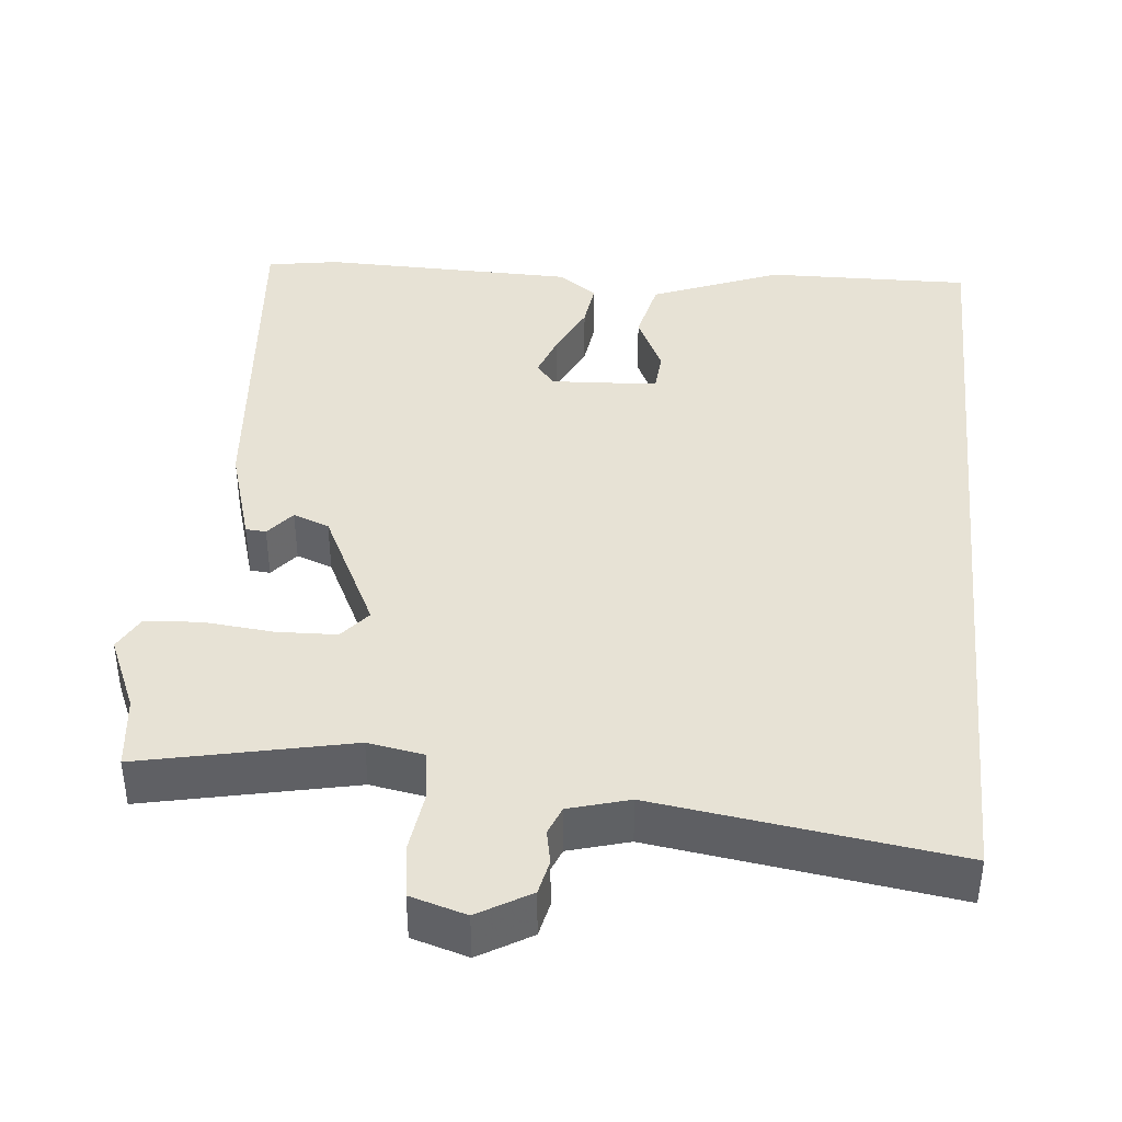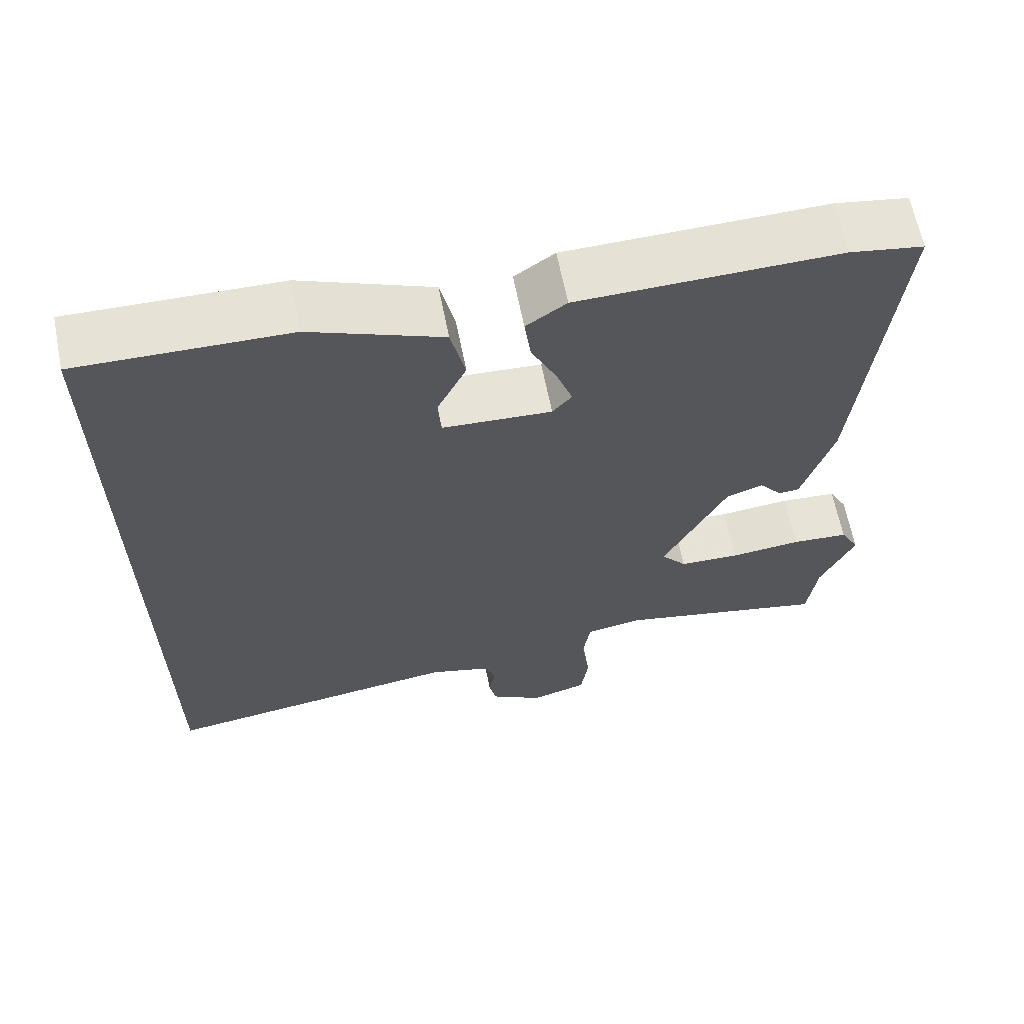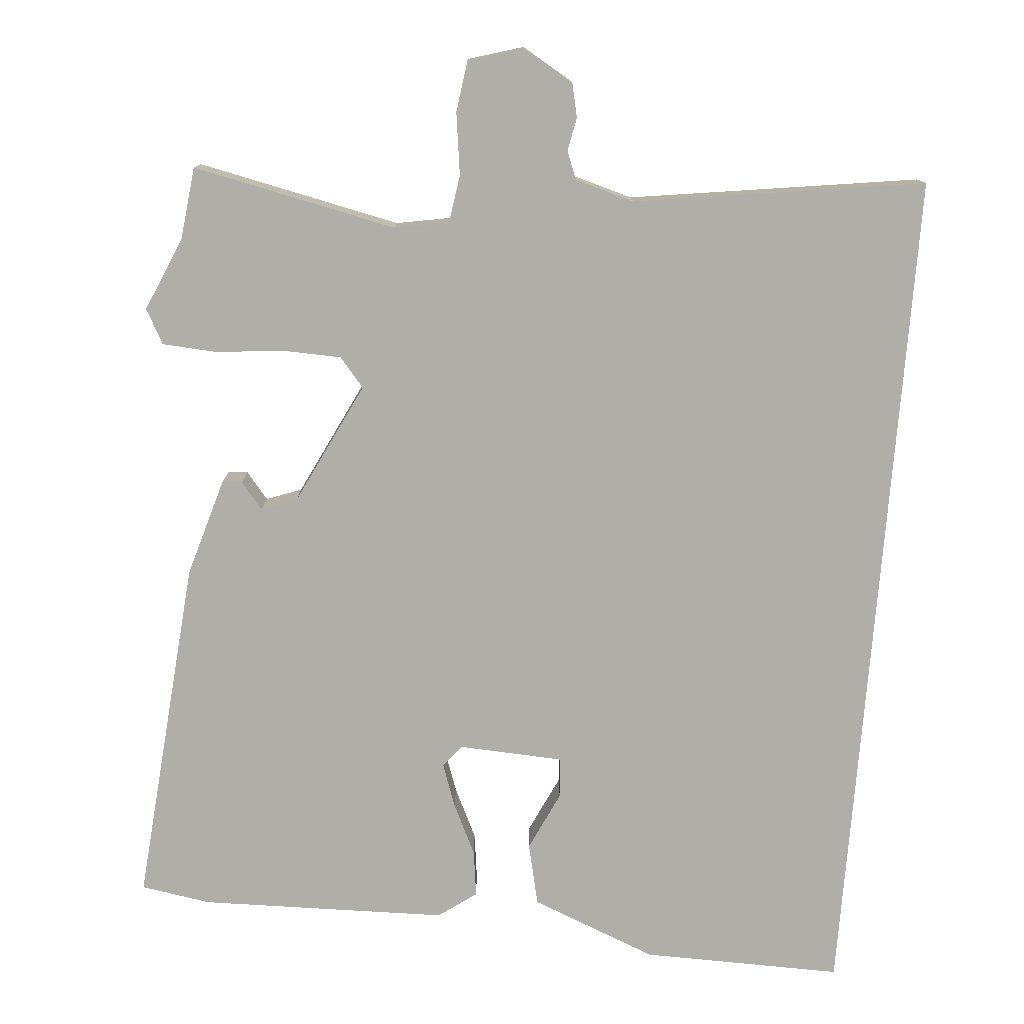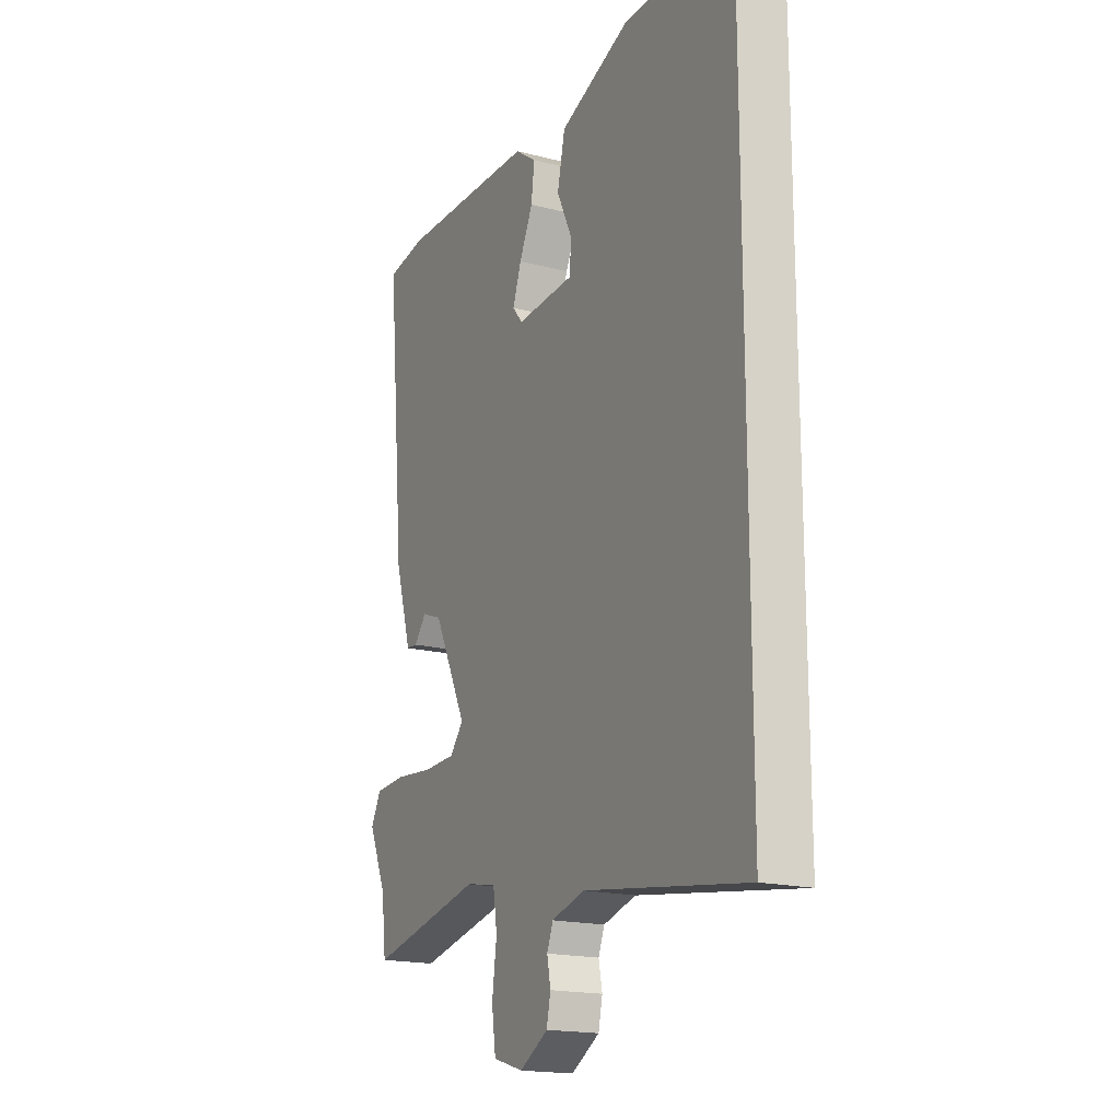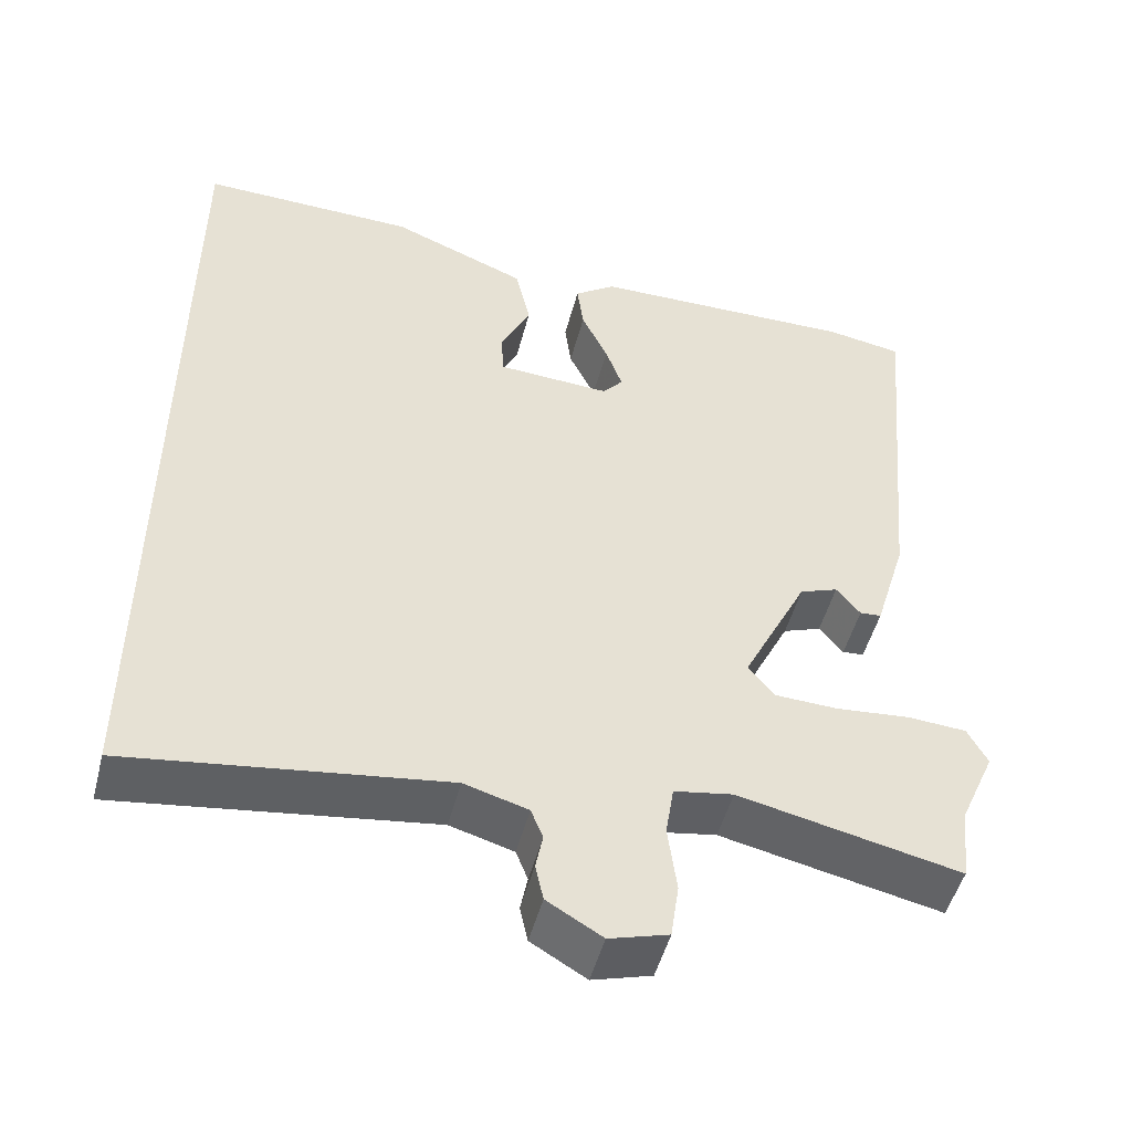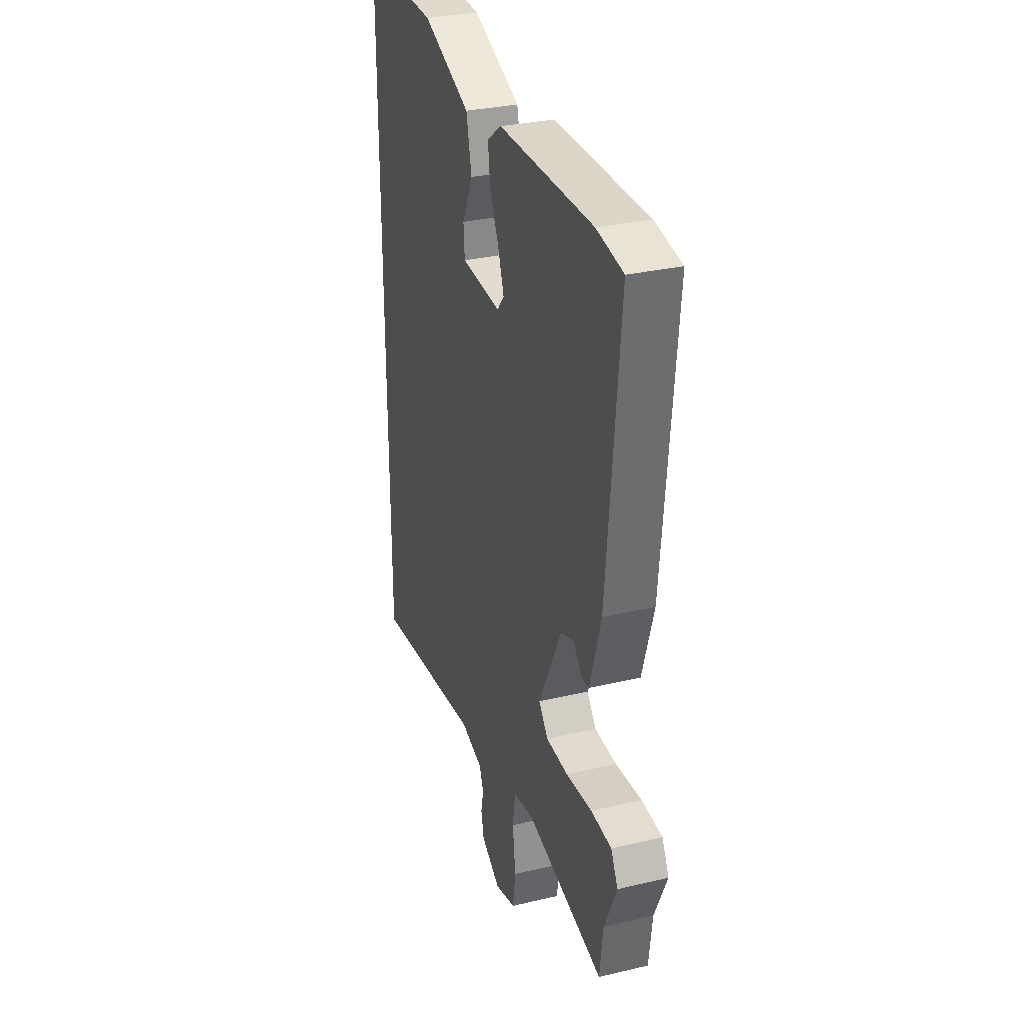
<metadata>
{"format":"obj","ext":"obj","renderer":"f3d","projection":"perspective","resolution":1024,"background":"white","views":[{"elev":40.3,"azim":-174.3,"up":"+Y"},{"elev":64.0,"azim":-11.2,"up":"+Z"},{"elev":-77.5,"azim":175.5,"up":"+Y"},{"elev":-17.9,"azim":-116.8,"up":"+Z"},{"elev":-49.6,"azim":-14.5,"up":"+Z"},{"elev":31.2,"azim":71.4,"up":"+Z"}]}
</metadata>
<code>
v -0.5 0.07 -0.604
v -0.5 0.07 0.55
v -0.228 0.07 0.544
v -0.057 0.07 0.475
v -0.038 0.07 0.39
v -0.076 0.07 0.31
v -0.072 0.07 0.255
v 0.07 0.07 0.247
v 0.095 0.07 0.277
v 0.074 0.07 0.337
v 0.041 0.07 0.407
v 0.033 0.07 0.47
v 0.085 0.07 0.507
v 0.422 0.07 0.513
v 0.517 0.07 0.497
v 0.473 0.07 0.019
v 0.433 0.07 -0.114
v 0.406 0.07 -0.116
v 0.376 0.07 -0.079
v 0.328 0.07 -0.097
v 0.246 0.07 -0.263
v 0.279 0.07 -0.303
v 0.358 0.07 -0.306
v 0.451 0.07 -0.297
v 0.525 0.07 -0.302
v 0.55 0.07 -0.349
v 0.506 0.07 -0.449
v 0.494 0.07 -0.547
v 0.217 0.07 -0.487
v 0.143 0.07 -0.5
v 0.133 0.07 -0.565
v 0.144 0.07 -0.649
v 0.134 0.07 -0.719
v 0.06 0.07 -0.741
v -0.009 0.07 -0.7
v -0.019 0.07 -0.654
v -0.01 0.07 -0.609
v -0.025 0.07 -0.571
v -0.105 0.07 -0.548
v -0.5 0 -0.604
v -0.5 0 0.55
v -0.228 0 0.544
v -0.057 0 0.475
v -0.038 0 0.39
v -0.076 0 0.31
v -0.072 0 0.255
v 0.07 0 0.247
v 0.095 0 0.277
v 0.074 0 0.337
v 0.041 0 0.407
v 0.033 0 0.47
v 0.085 0 0.507
v 0.422 0 0.513
v 0.517 0 0.497
v 0.473 0 0.019
v 0.433 0 -0.114
v 0.406 0 -0.116
v 0.376 0 -0.079
v 0.328 0 -0.097
v 0.246 0 -0.263
v 0.279 0 -0.303
v 0.358 0 -0.306
v 0.451 0 -0.297
v 0.525 0 -0.302
v 0.55 0 -0.349
v 0.506 0 -0.449
v 0.494 0 -0.547
v 0.217 0 -0.487
v 0.143 0 -0.5
v 0.133 0 -0.565
v 0.144 0 -0.649
v 0.134 0 -0.719
v 0.06 0 -0.741
v -0.009 0 -0.7
v -0.019 0 -0.654
v -0.01 0 -0.609
v -0.025 0 -0.571
v -0.105 0 -0.548
f 35 36 37
f 34 35 37
f 33 34 37
f 32 33 37
f 31 32 37
f 30 31 37 38
f 27 28 29
f 26 27 29
f 25 26 29
f 24 25 29
f 23 24 29
f 22 23 29 30
f 30 38 39
f 22 30 39
f 21 22 39
f 17 18 19
f 16 17 19
f 15 16 19
f 14 15 19
f 13 14 19
f 12 13 19
f 11 12 19
f 10 11 19
f 9 10 19 20
f 21 39 1
f 20 21 1
f 9 20 1
f 8 9 1
f 4 5 6
f 3 4 6
f 2 3 6 7
f 7 8 1
f 1 2 7
f 76 75 74
f 76 74 73
f 76 73 72
f 76 72 71
f 76 71 70
f 77 76 70 69
f 68 67 66
f 68 66 65
f 68 65 64
f 68 64 63
f 68 63 62
f 69 68 62 61
f 78 77 69
f 78 69 61
f 78 61 60
f 58 57 56
f 58 56 55
f 58 55 54
f 58 54 53
f 58 53 52
f 58 52 51
f 58 51 50
f 58 50 49
f 59 58 49 48
f 40 78 60
f 40 60 59
f 40 59 48
f 40 48 47
f 45 44 43
f 45 43 42
f 46 45 42 41
f 40 47 46
f 46 41 40
f 1 40 41 2
f 2 41 42 3
f 3 42 43 4
f 4 43 44 5
f 5 44 45 6
f 6 45 46 7
f 7 46 47 8
f 8 47 48 9
f 9 48 49 10
f 10 49 50 11
f 11 50 51 12
f 12 51 52 13
f 13 52 53 14
f 14 53 54 15
f 15 54 55 16
f 16 55 56 17
f 17 56 57 18
f 18 57 58 19
f 19 58 59 20
f 20 59 60 21
f 21 60 61 22
f 22 61 62 23
f 23 62 63 24
f 24 63 64 25
f 25 64 65 26
f 26 65 66 27
f 27 66 67 28
f 28 67 68 29
f 29 68 69 30
f 30 69 70 31
f 31 70 71 32
f 32 71 72 33
f 33 72 73 34
f 34 73 74 35
f 35 74 75 36
f 36 75 76 37
f 37 76 77 38
f 38 77 78 39
f 39 78 40 1

</code>
